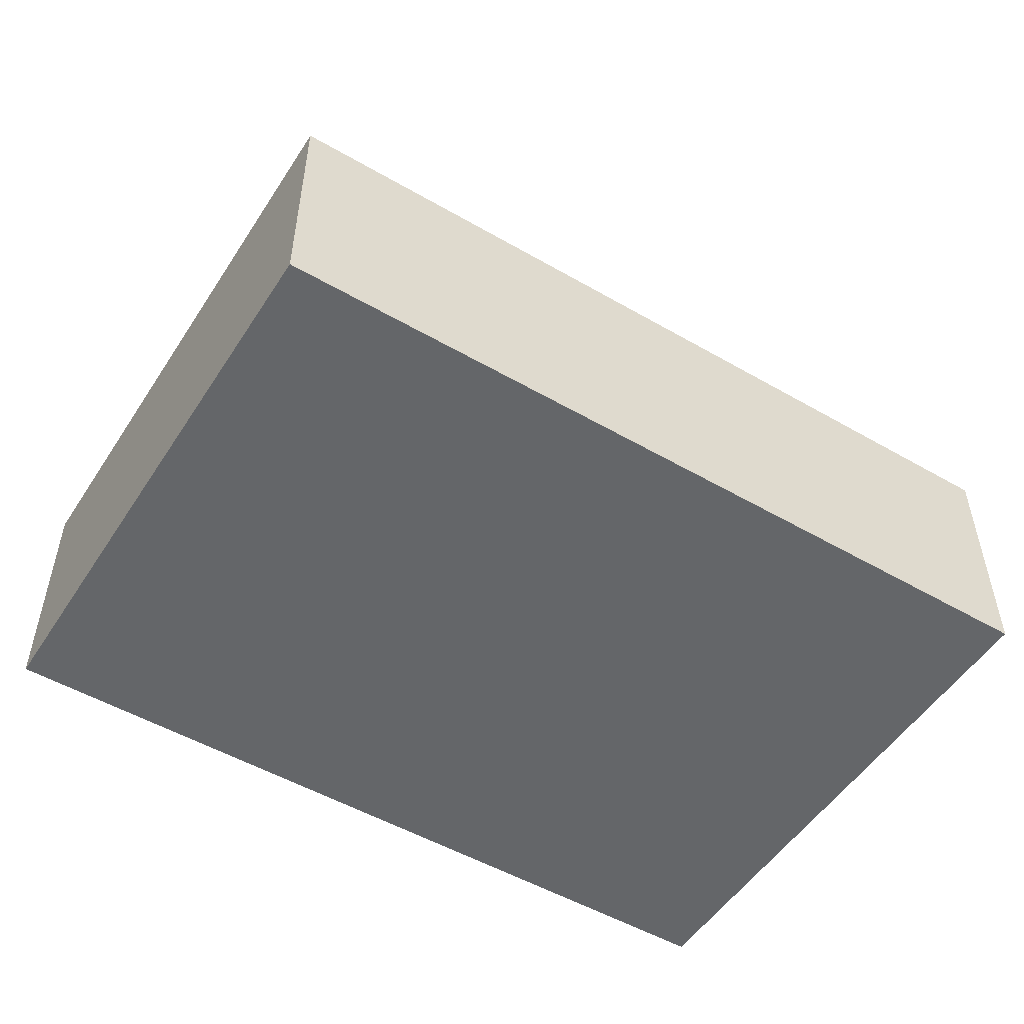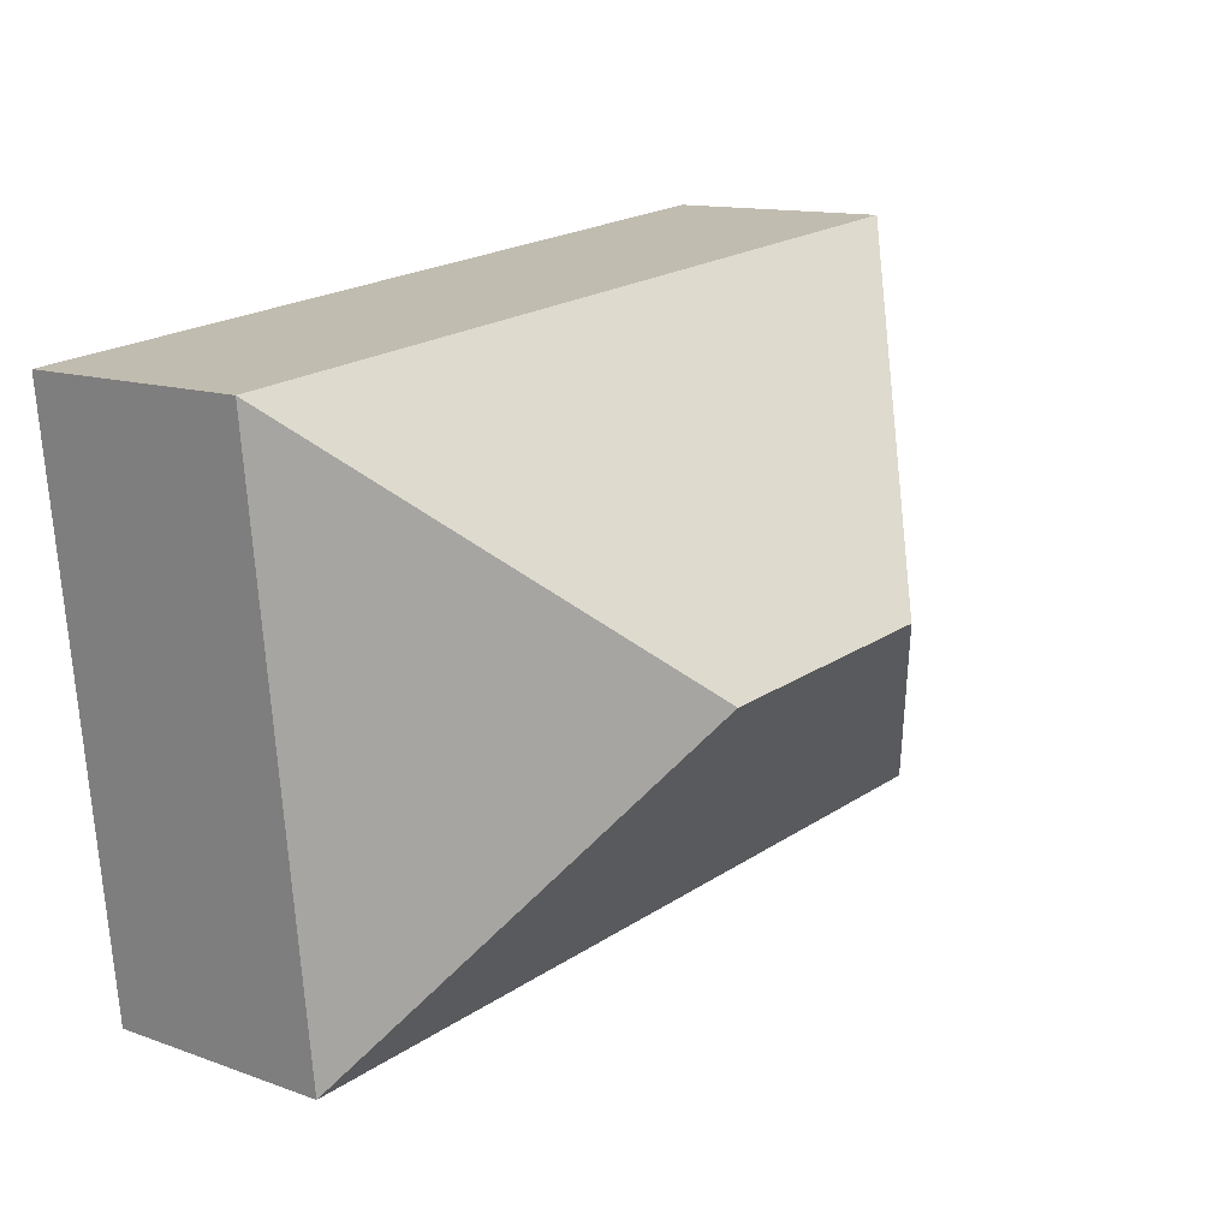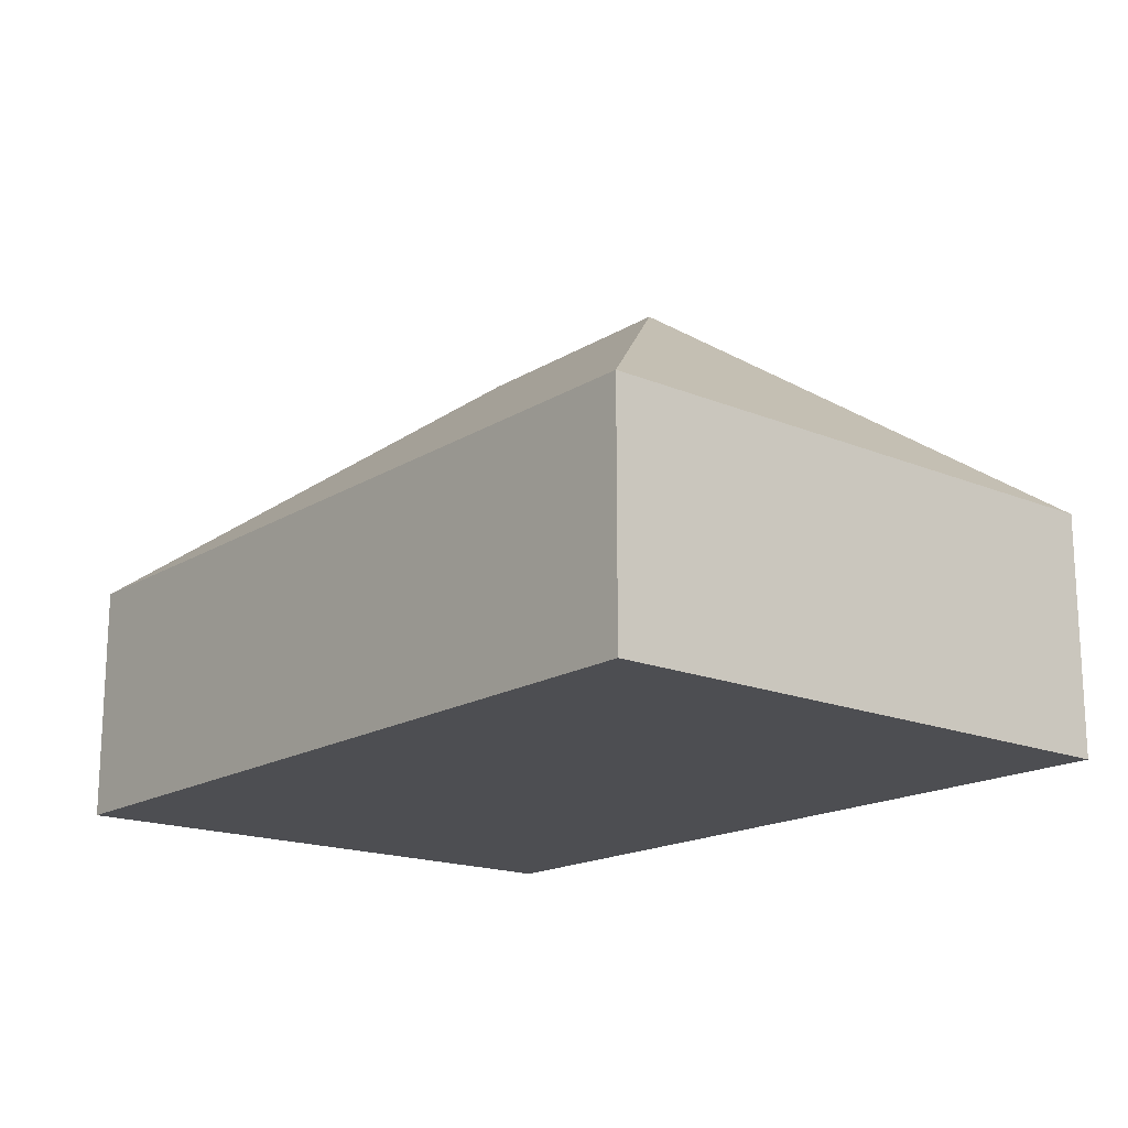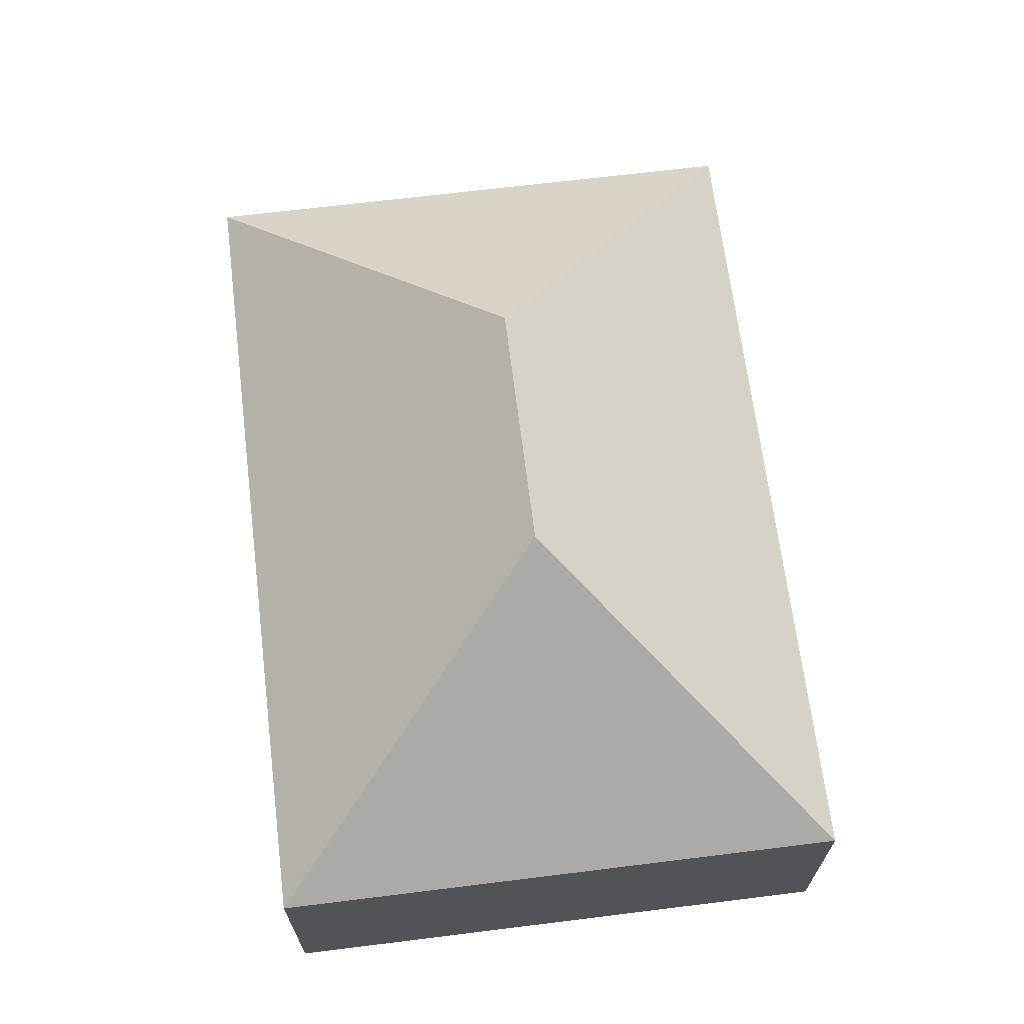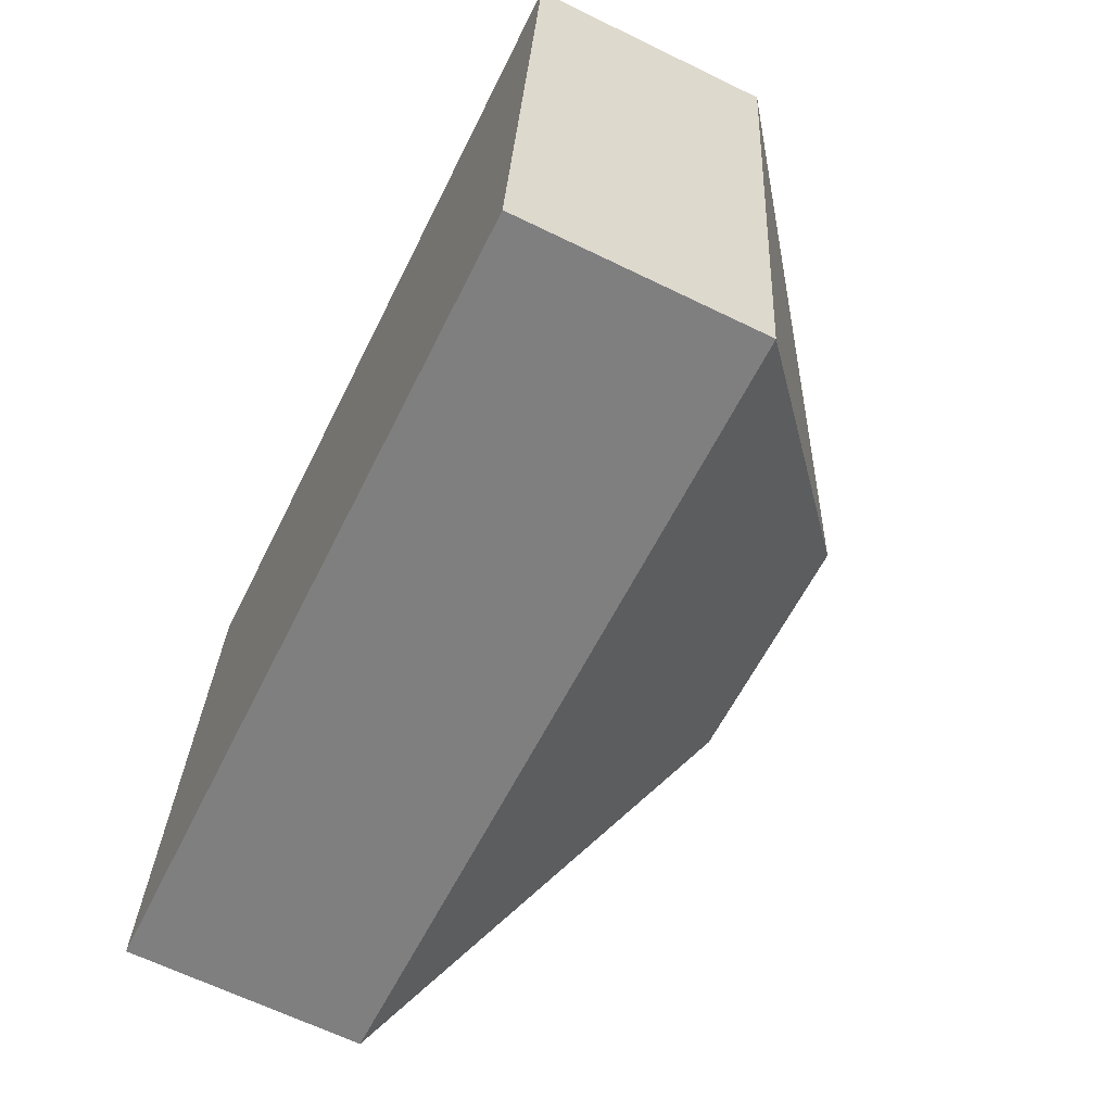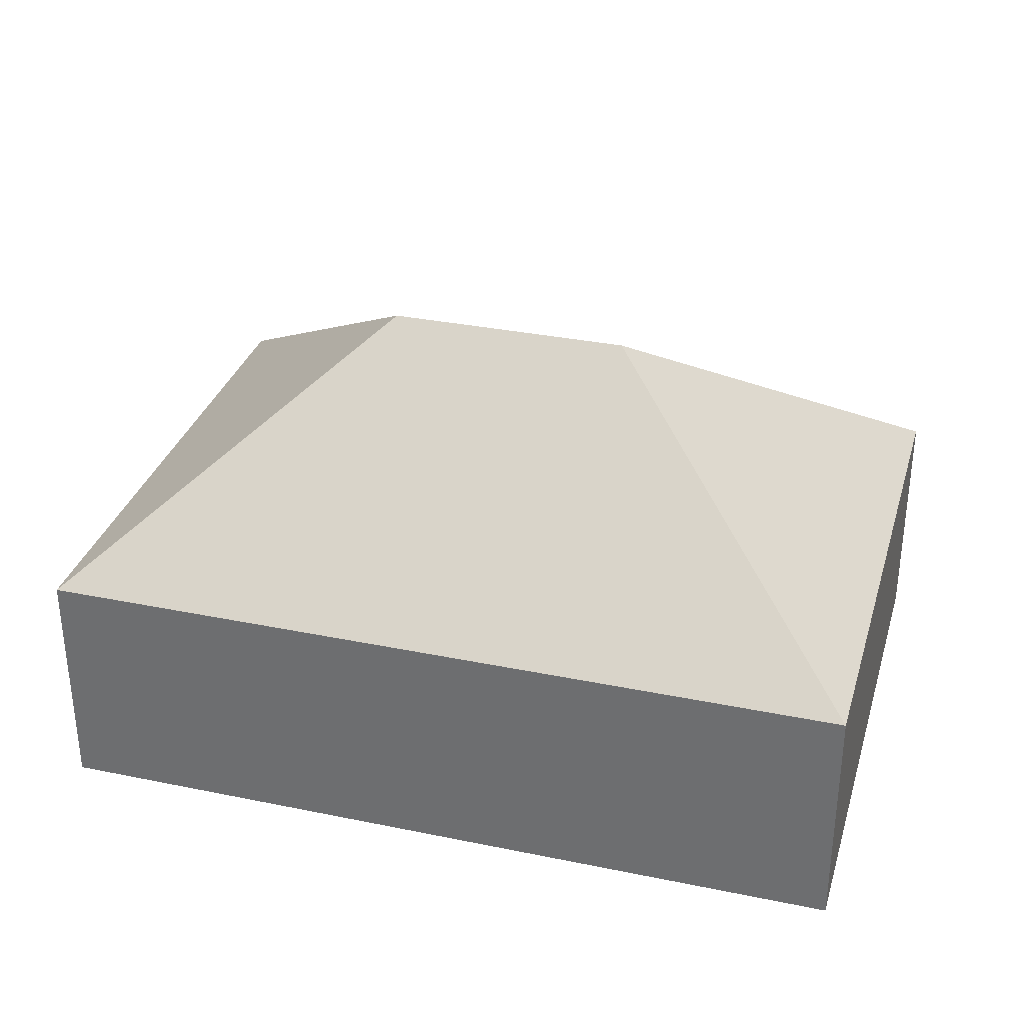
<metadata>
{"format":"obj","ext":"obj","renderer":"f3d","projection":"perspective","resolution":1024,"background":"white","views":[{"elev":-51.7,"azim":-25.9,"up":"+Y"},{"elev":12.5,"azim":130.1,"up":"+Z"},{"elev":-17.2,"azim":56.6,"up":"+Y"},{"elev":67.1,"azim":89.1,"up":"+Y"},{"elev":-65.6,"azim":64.0,"up":"+Z"},{"elev":32.7,"azim":-157.9,"up":"+Y"}]}
</metadata>
<code>
o CG10_500_038058_0011
v 14.24 75 -189.6
v 33.67 75 -10.29
v 115 145 -112.2
v 191.6 145 -120.5
v 291.4 75 -38.21
v 271.9 75 -217.6
v 14.24 0 -189.6
v 33.67 0 -10.29
v 291.4 0 -38.21
v 271.9 0 -217.6
f 2 3 4 5
f 5 4 6
f 6 4 3 1
f 1 3 2
f 7 8 9 10
f 1 7 8 2
f 2 8 9 5
f 5 9 10 6
f 6 10 7 1

</code>
